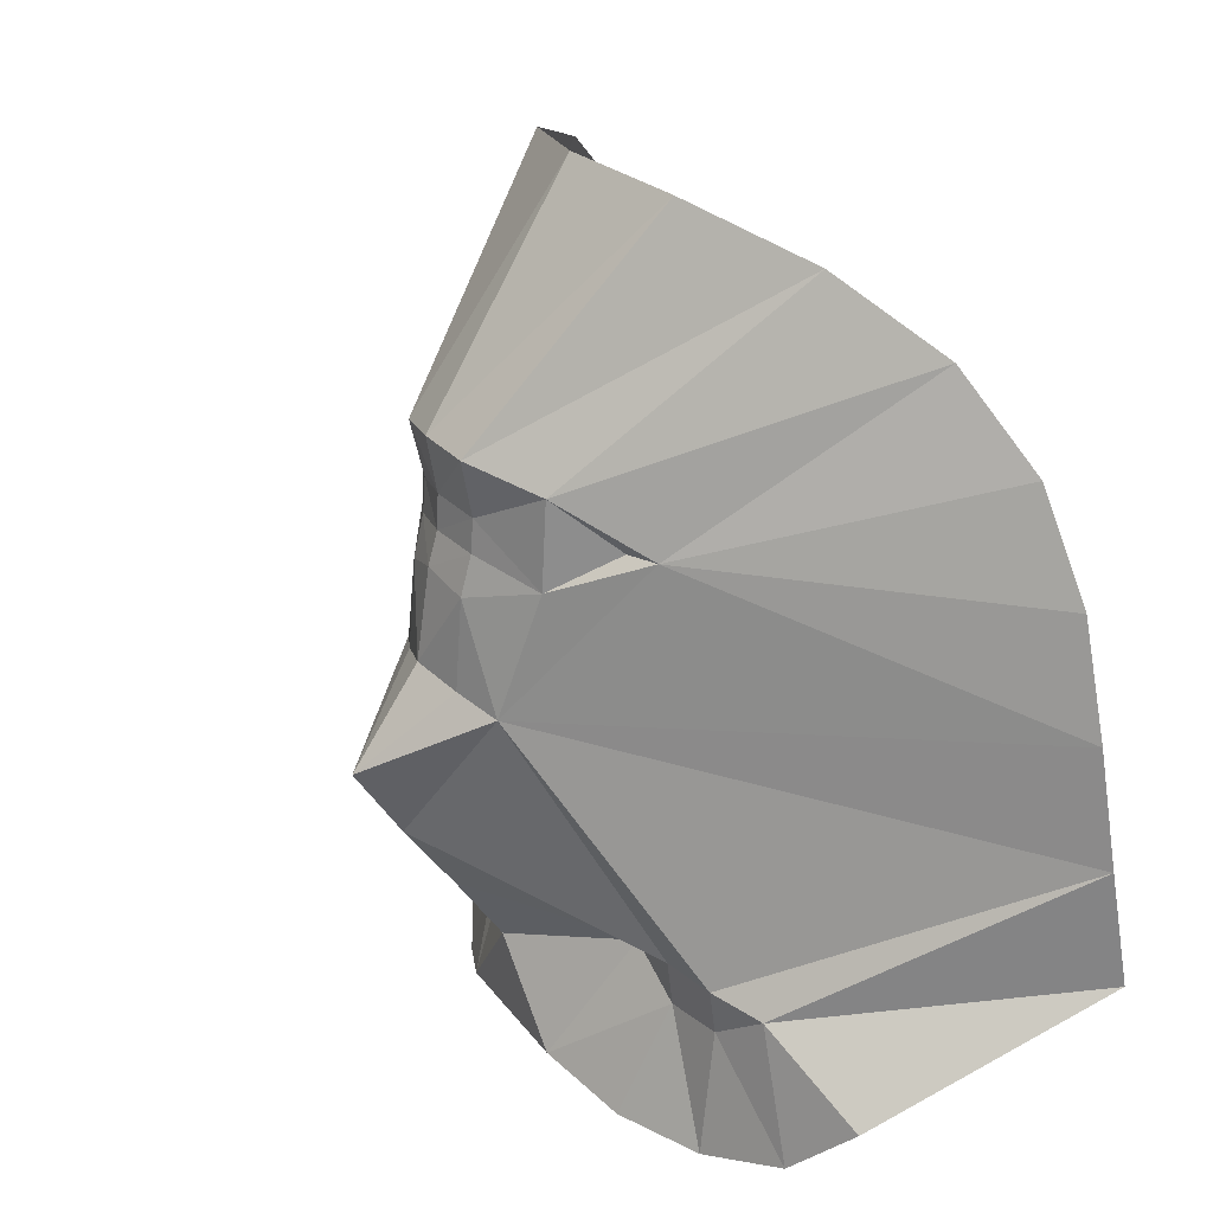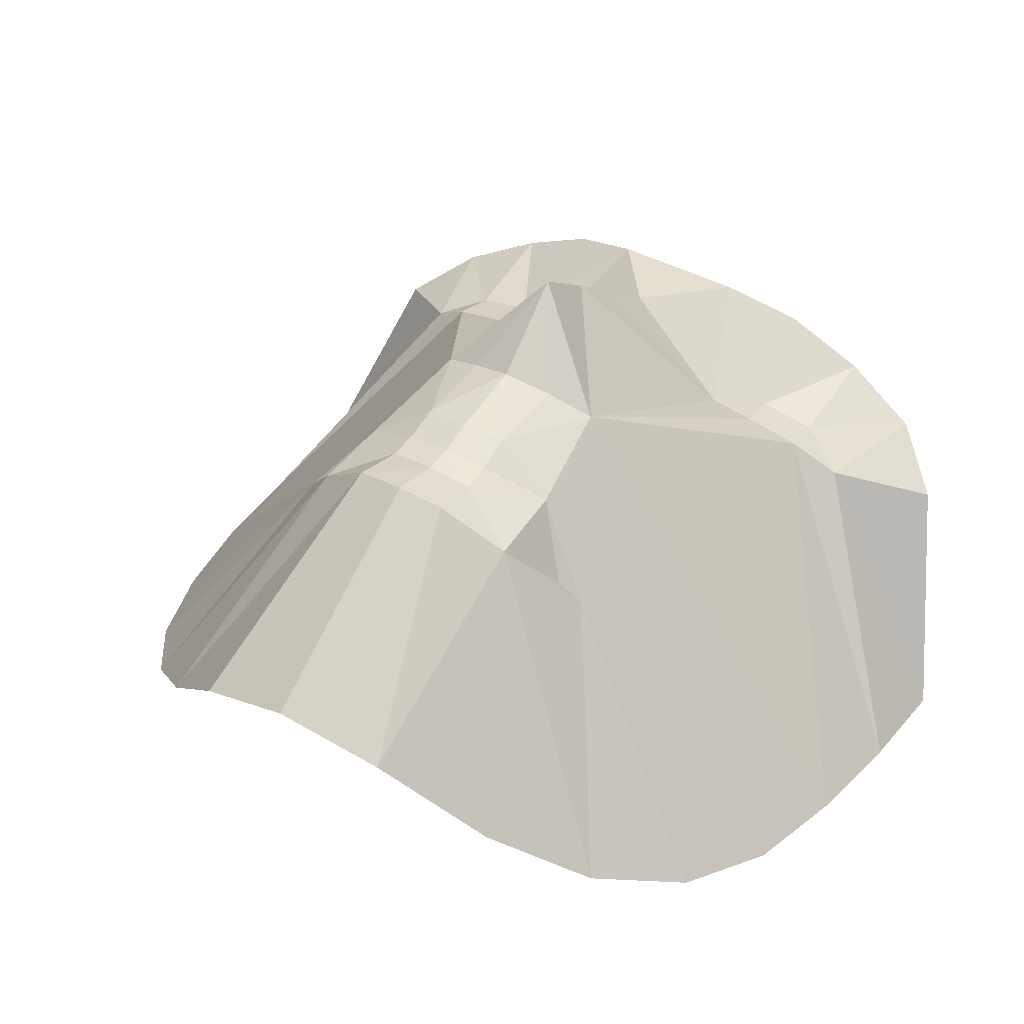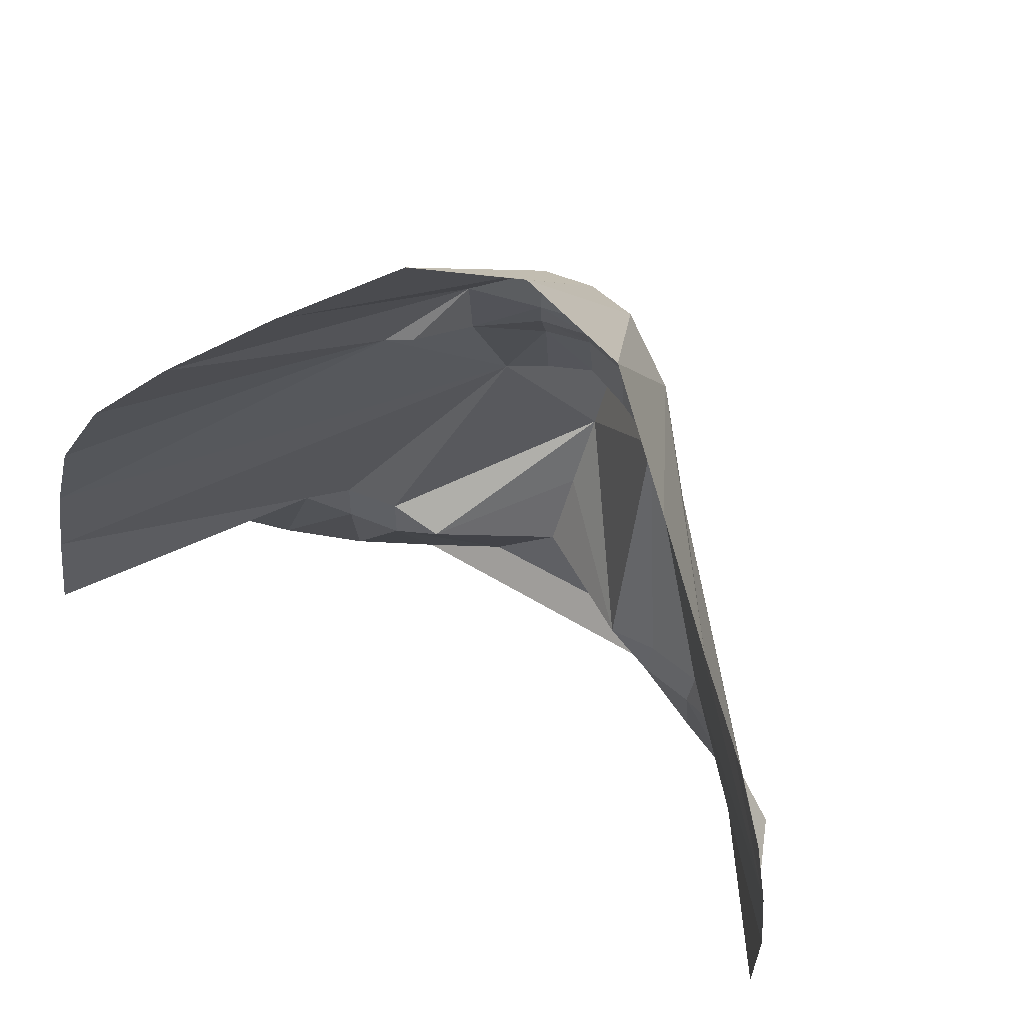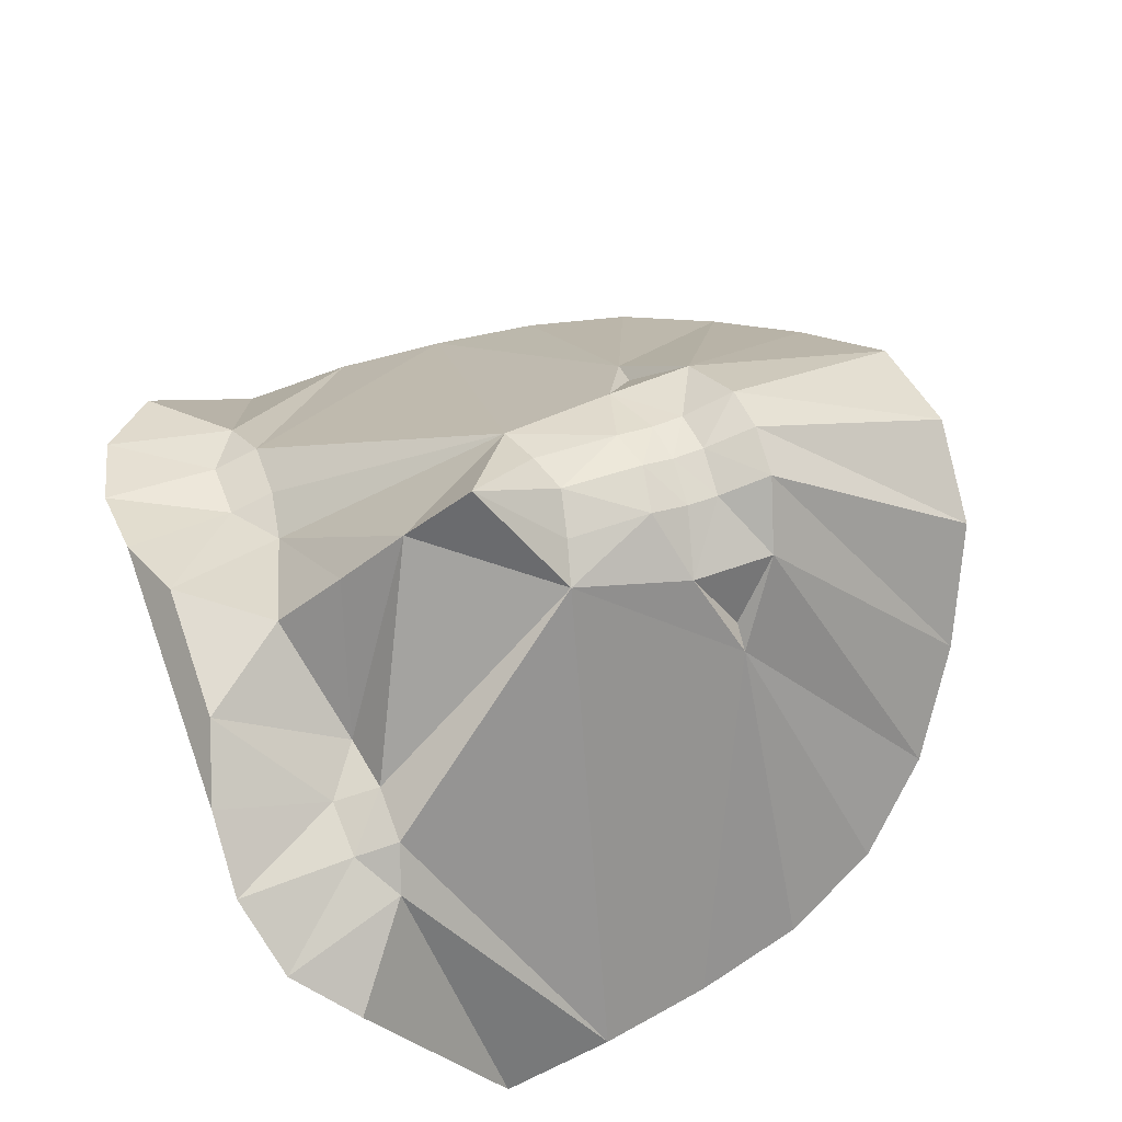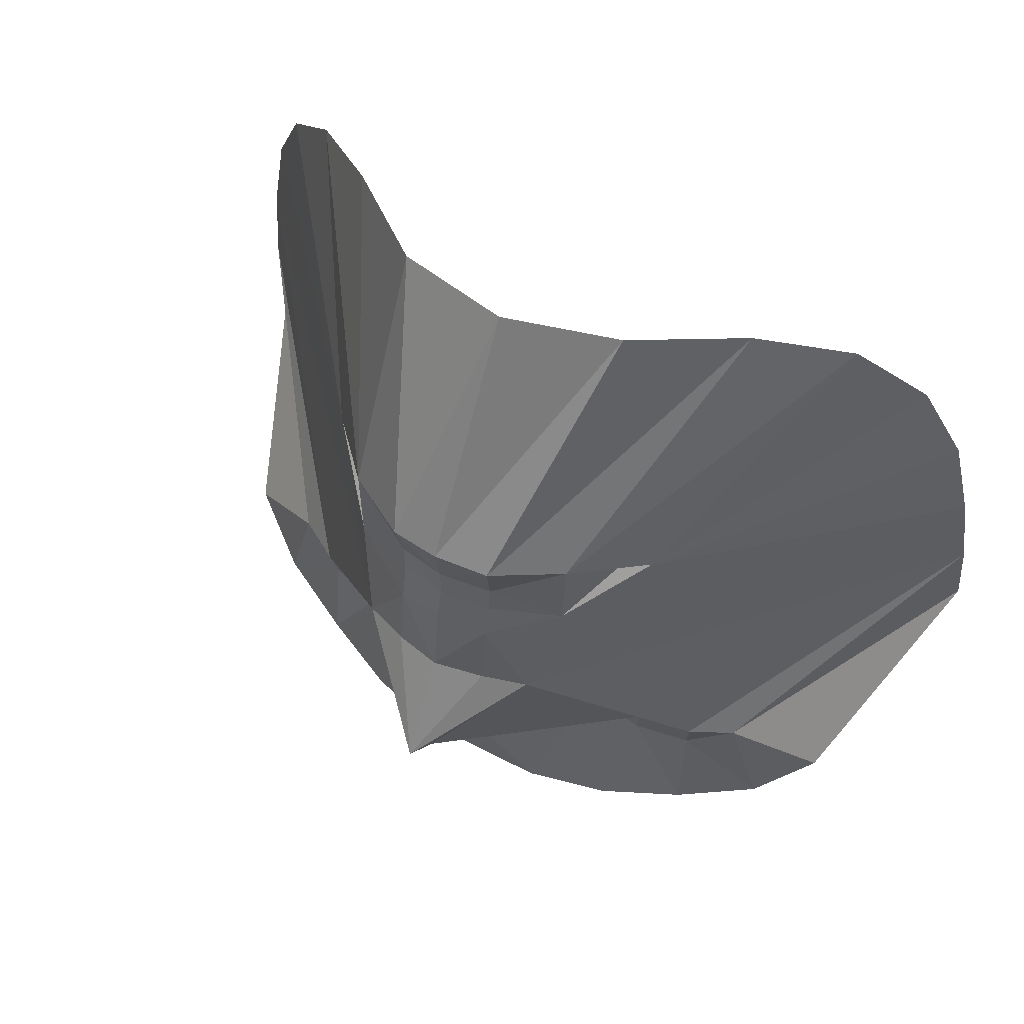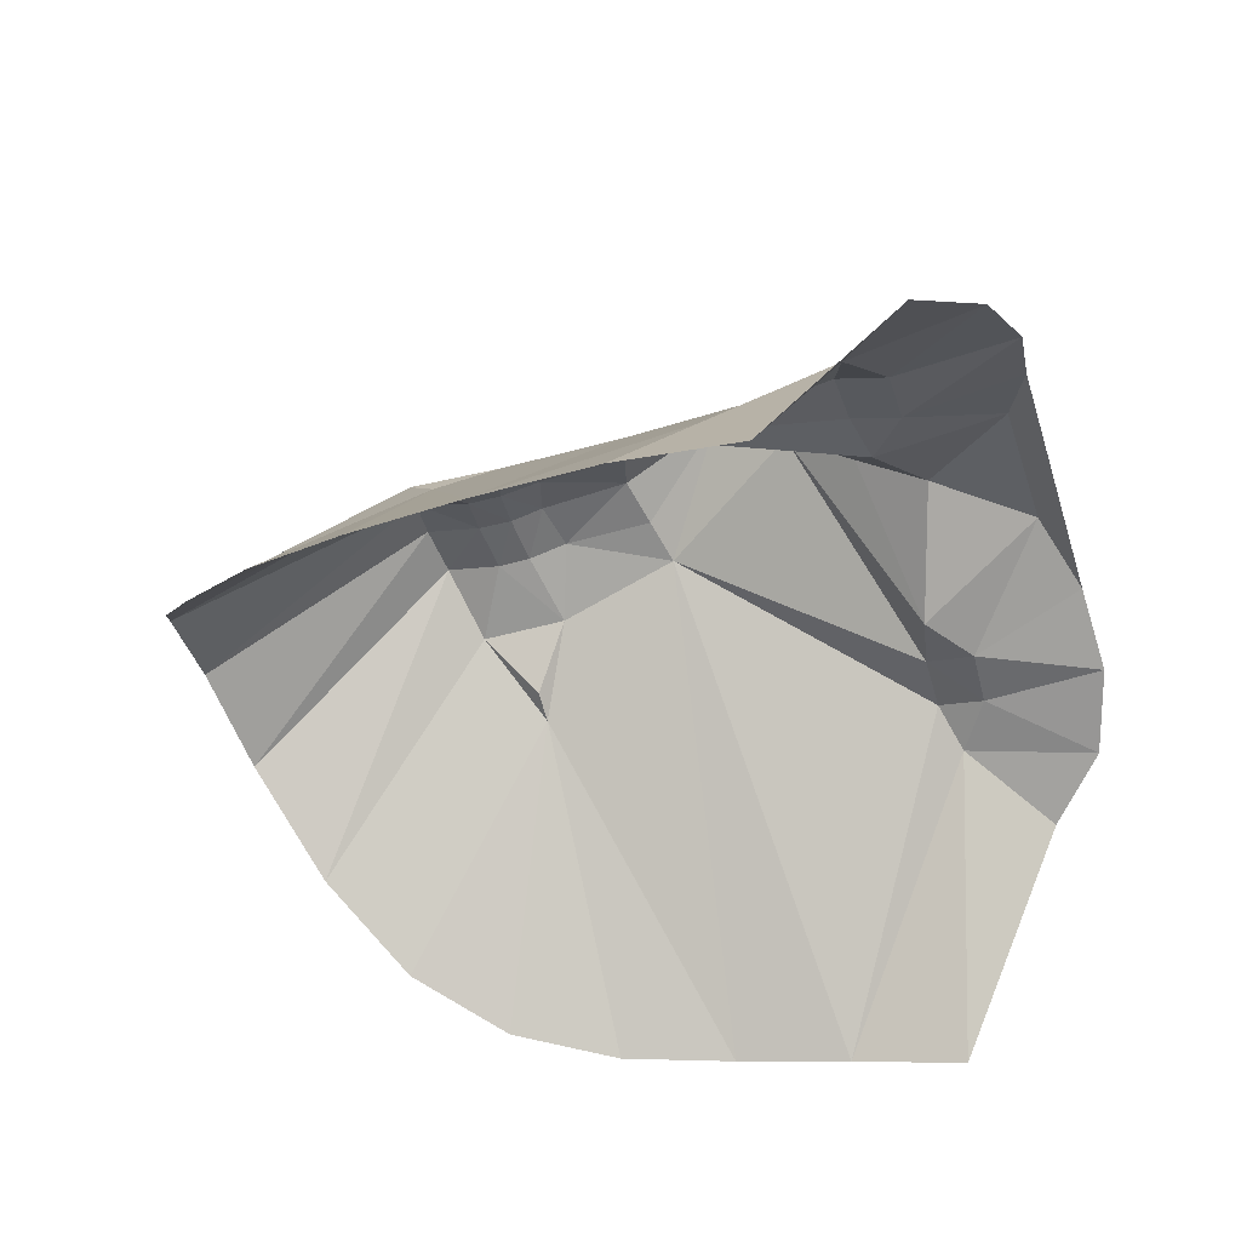
<metadata>
{"format":"obj","ext":"obj","renderer":"f3d","projection":"perspective","resolution":1024,"background":"white","views":[{"elev":25.9,"azim":61.0,"up":"+Y"},{"elev":40.7,"azim":-147.6,"up":"+Z"},{"elev":65.6,"azim":-150.0,"up":"+Y"},{"elev":65.3,"azim":69.0,"up":"+Z"},{"elev":61.0,"azim":27.3,"up":"+Y"},{"elev":-42.1,"azim":-74.3,"up":"+Z"}]}
</metadata>
<code>
v -73.39 -29.8 -47.67
v -72.78 -10.95 -45.91
v -70.53 7.93 -44.84
v -66.85 26.07 -43.14
v -59.79 42.56 -38.64
v -48.37 56.48 -30.75
v -34.12 67.25 -18.46
v -17.88 75.06 -3.61
v 0.1 77.06 0.88
v 17.48 74.76 -5.18
v 32.65 66.93 -19.18
v 46.37 56.31 -30.77
v 57.34 42.42 -37.63
v 64.39 25.46 -40.89
v 68.21 6.99 -42.28
v 70.49 -11.67 -44.14
v 71.38 -30.37 -47.14
v -61.12 -49.36 -14.25
v -51.29 -58.77 -7.27
v -37.8 -62 -0.44
v -24.02 -61.03 6.61
v -11.64 -56.69 11.97
v 12.06 -57.39 12.05
v 25.11 -61.9 7.32
v 38.34 -62.78 1.02
v 51.19 -59.3 -5.35
v 60.05 -50.19 -11.62
v 0.65 -42.19 13.38
v 0.8 -30.99 21.15
v 0.99 -19.94 29.28
v 1.23 -8.41 36.95
v -14.77 2.6 20.13
v -7.18 4.75 23.54
v 0.56 6.56 25.94
v 8.27 4.66 23.7
v 15.21 2.64 20.86
v -46.05 -37.47 -7.04
v -37.67 -42.73 -3.02
v -27.88 -42.71 -1.35
v -19.65 -36.75 0.11
v -28.27 -35.13 0.15
v -38.08 -34.92 -1.48
v 19.27 -37.03 0.67
v 27.89 -43.34 -0.25
v 37.44 -43.11 -1.7
v 45.17 -38.09 -4.89
v 38.2 -35.53 -0.28
v 28.76 -35.48 1.17
v -28.92 28.61 2.24
v -17.53 22.17 15.93
v -6.68 19.03 22.61
v 0.38 20.72 23.75
v 8.38 19.04 22.72
v 18.88 22.39 15.61
v 28.79 28.08 3.22
v 19.06 36.3 14.99
v 8.96 39.63 22.55
v 0.38 40.4 23.59
v -7.43 39.84 22.41
v -18.16 36.68 15.12
v -24.38 28.68 4.79
v -6.9 25.48 20.89
v 0.34 26.01 22.22
v 8.44 25.33 21.03
v 24.47 28.32 5.71
v 8.45 30.6 20.67
v 0.21 31.41 21.9
v -7.2 30.84 20.33
f 37 18 1
f 38 20 19
f 41 39 38
f 32 31 30
f 39 21 20
f 37 1 2
f 49 4 5
f 49 32 3
f 68 62 50
f 49 5 6
f 42 2 3
f 67 57 66
f 53 36 35
f 41 40 39
f 40 29 28
f 48 45 44
f 40 32 30
f 42 41 38
f 44 24 23
f 65 56 55
f 48 47 45
f 55 14 15
f 23 21 22
f 46 27 26
f 24 21 23
f 47 36 16
f 47 46 45
f 66 57 56
f 28 23 22
f 51 34 33
f 43 23 28
f 68 59 67
f 43 29 30
f 66 64 63
f 36 15 16
f 49 3 4
f 68 67 63
f 66 56 54
f 33 31 32
f 56 11 12
f 34 31 33
f 36 30 31
f 35 31 34
f 48 43 30
f 36 31 35
f 37 19 18
f 42 37 2
f 39 22 21
f 38 19 37
f 40 28 22
f 39 20 38
f 40 30 29
f 40 22 39
f 42 38 37
f 41 32 40
f 42 3 32
f 42 32 41
f 44 25 24
f 43 28 29
f 45 26 25
f 44 23 43
f 46 17 27
f 45 25 44
f 46 16 17
f 46 26 45
f 48 44 43
f 47 16 46
f 48 30 36
f 48 36 47
f 60 49 6
f 51 33 32
f 59 8 9
f 50 32 49
f 53 35 34
f 51 32 50
f 57 10 11
f 52 34 51
f 55 15 36
f 53 34 52
f 55 13 14
f 54 36 53
f 55 12 13
f 55 36 54
f 58 9 10
f 56 12 55
f 62 52 51
f 57 11 56
f 60 7 8
f 58 10 57
f 61 60 50
f 59 9 58
f 60 6 7
f 60 8 59
f 61 50 49
f 61 49 60
f 62 51 50
f 68 50 60
f 64 53 52
f 63 52 62
f 64 54 53
f 64 52 63
f 65 55 54
f 65 54 56
f 67 58 57
f 66 54 64
f 67 59 58
f 67 66 63
f 68 60 59
f 68 63 62

</code>
